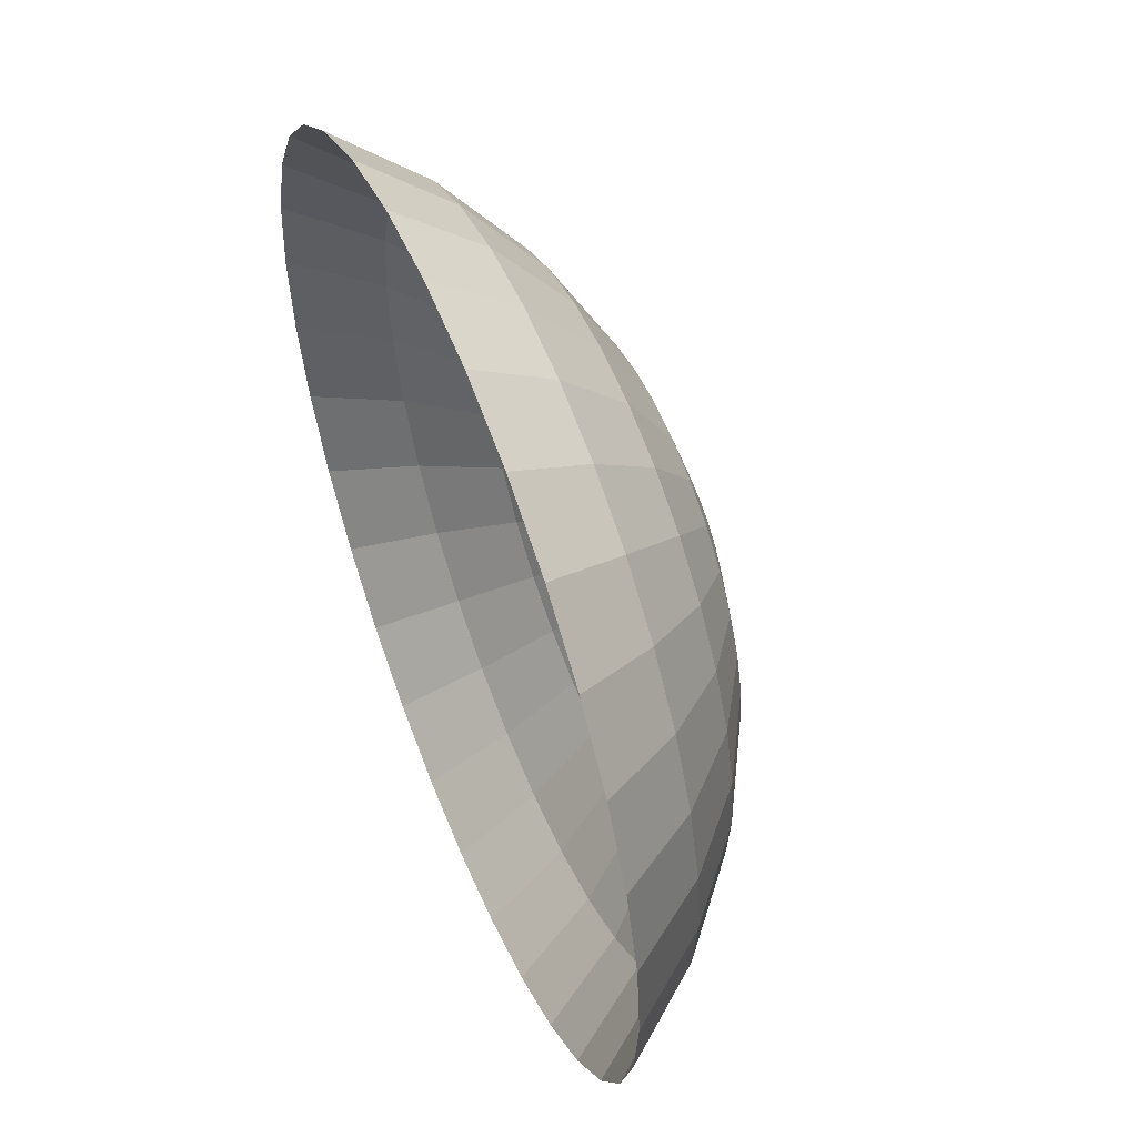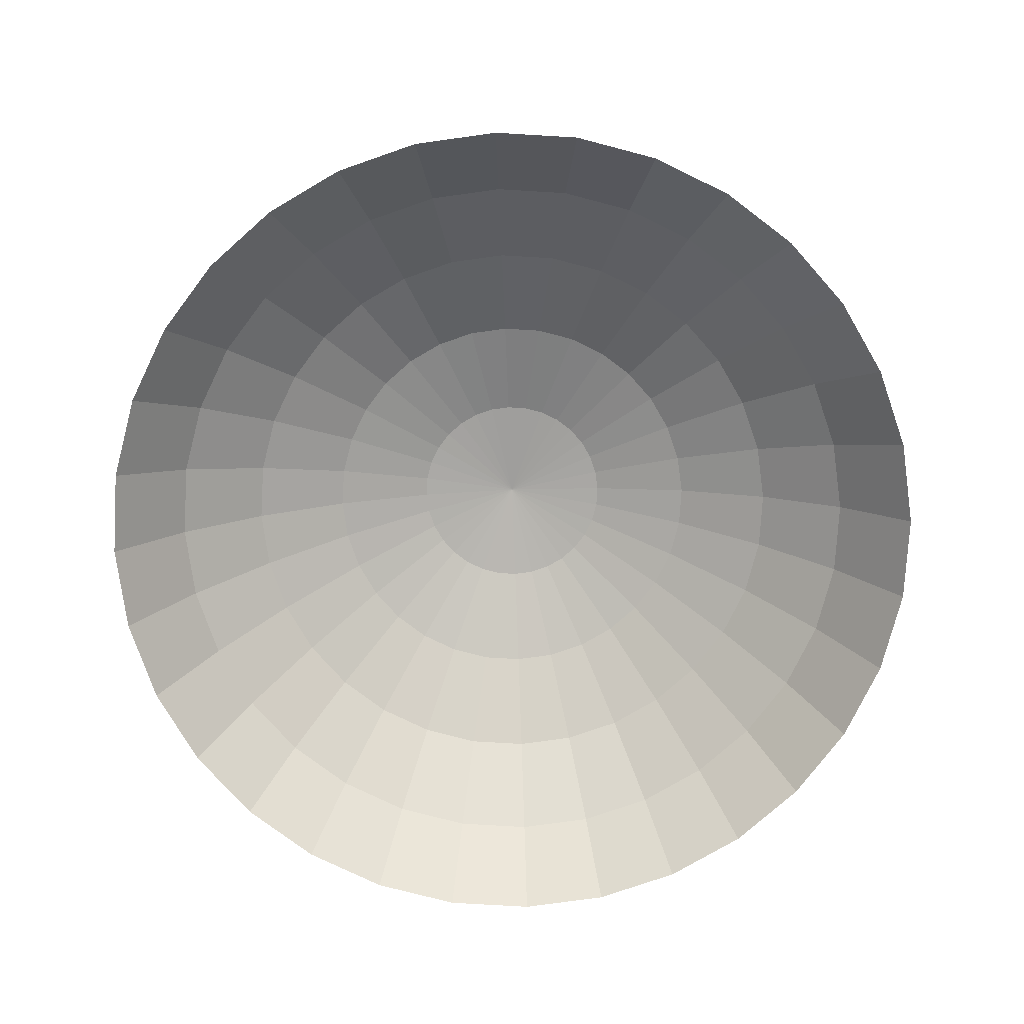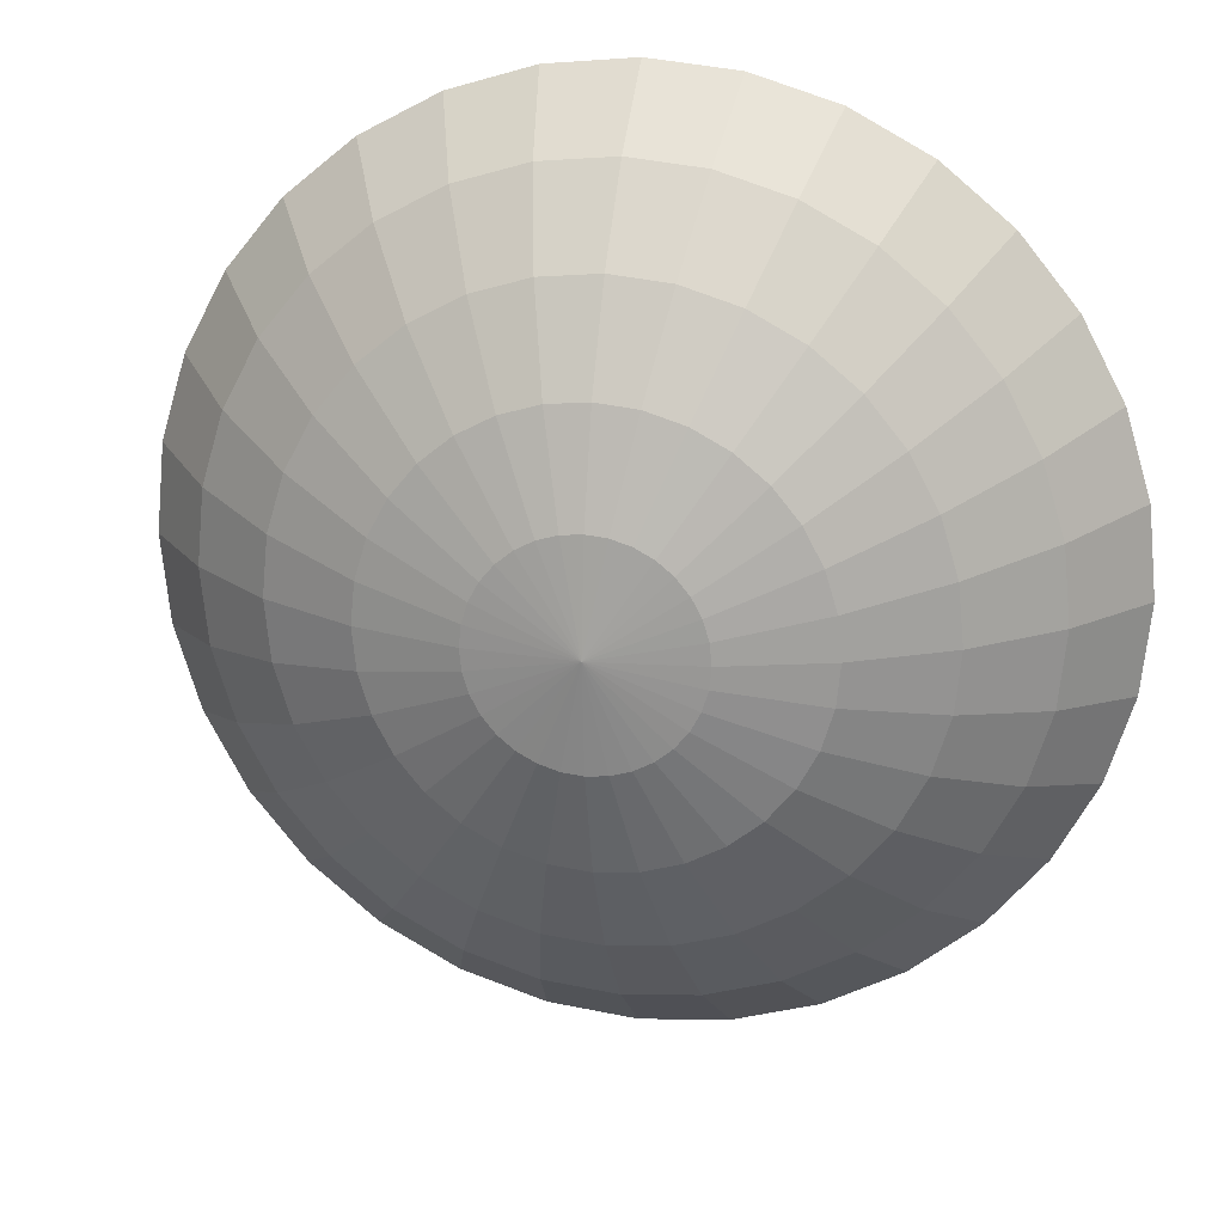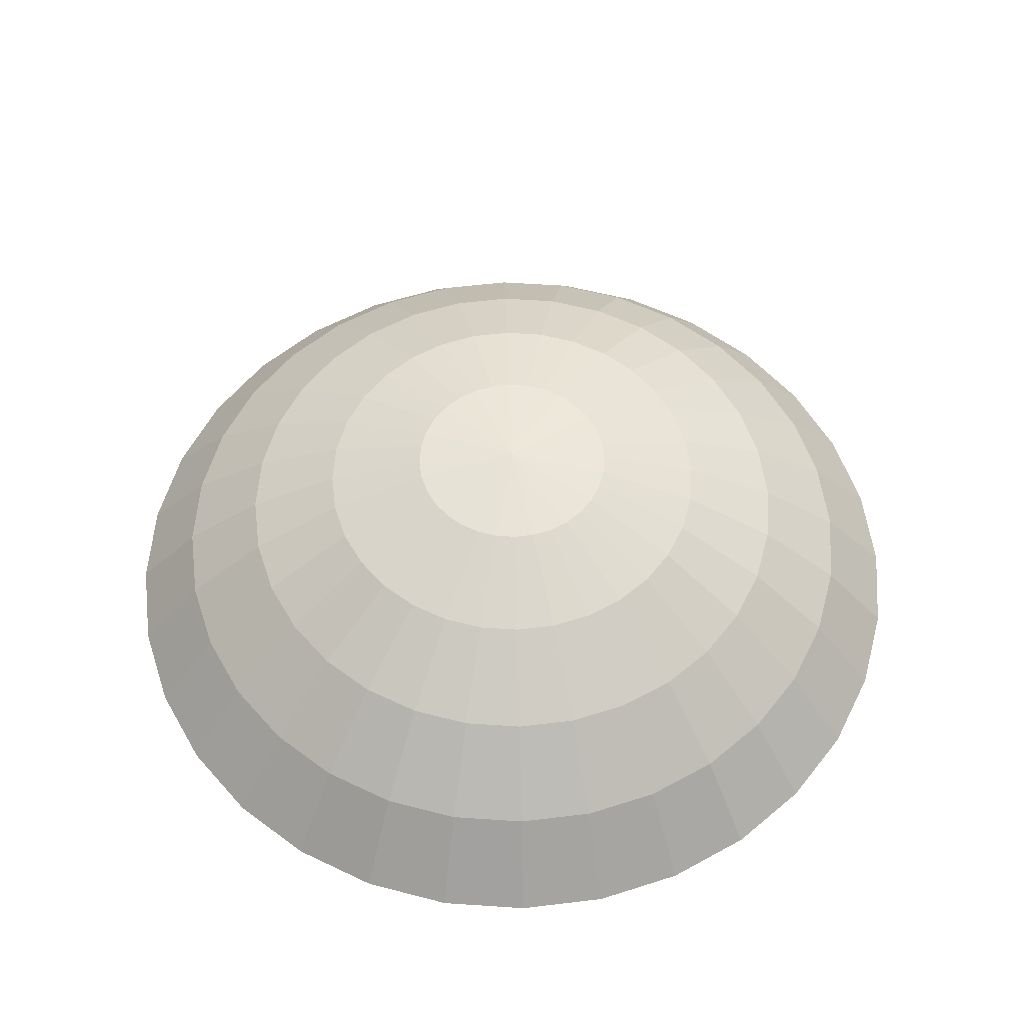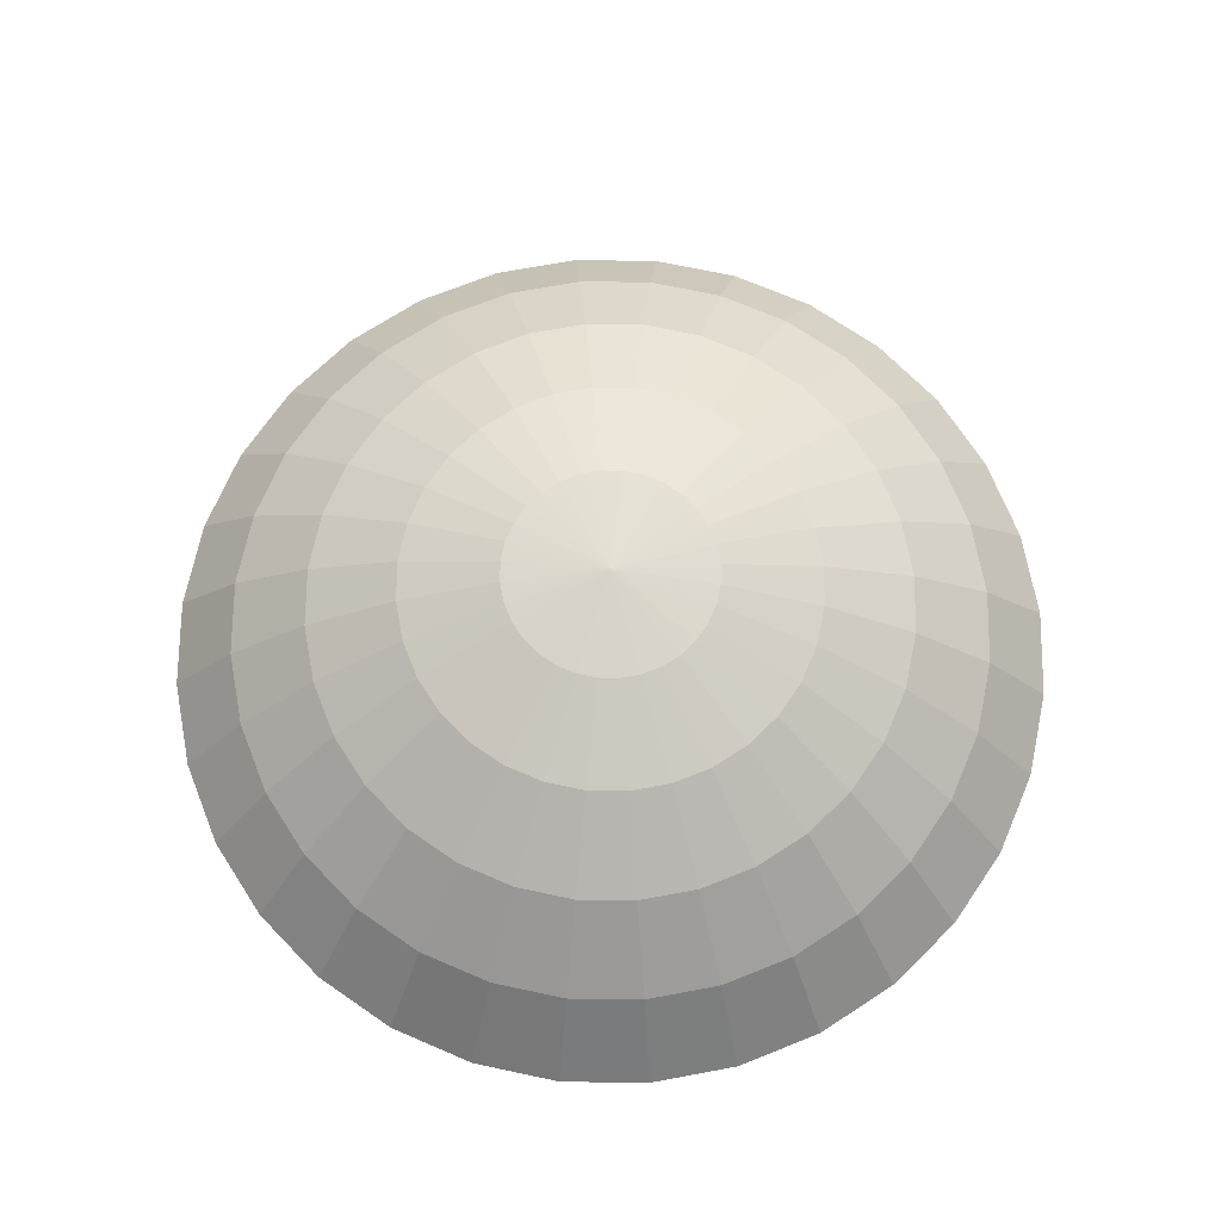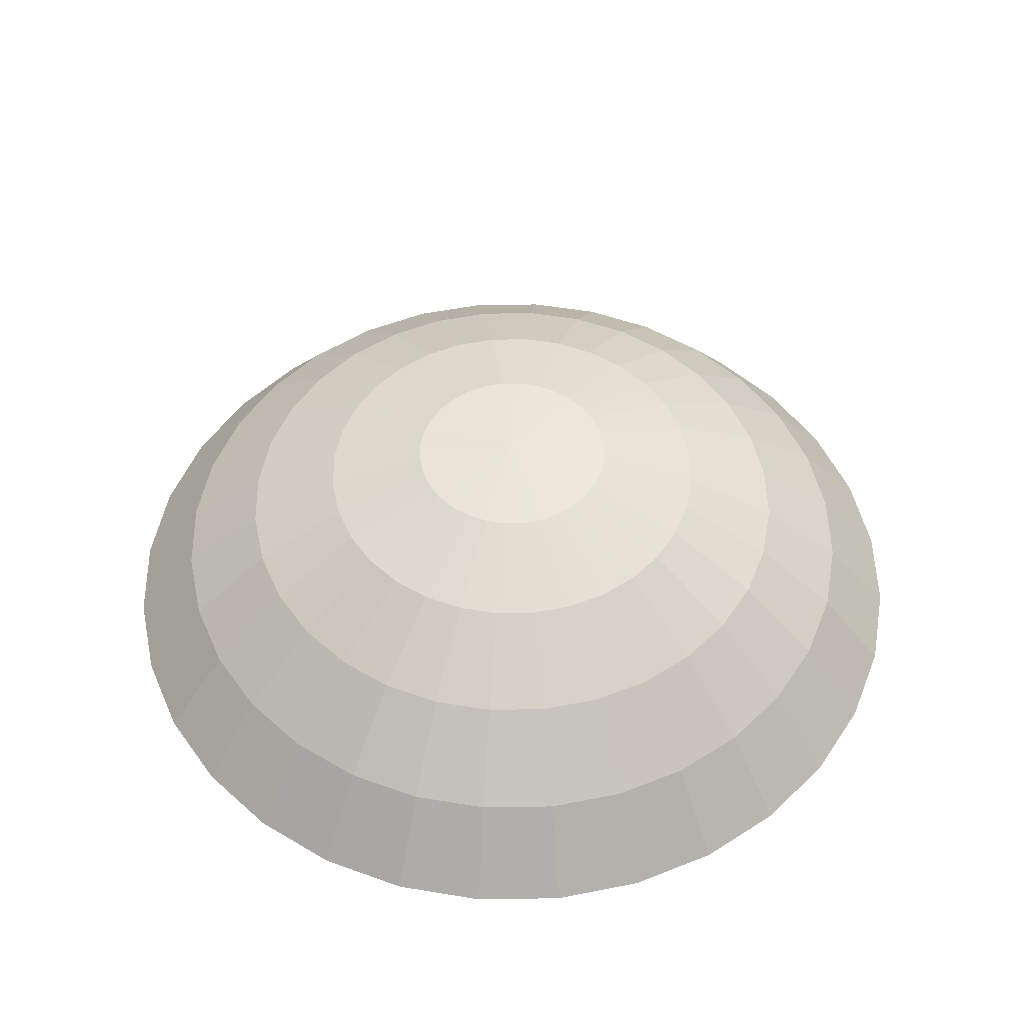
<metadata>
{"format":"obj","ext":"obj","renderer":"f3d","projection":"perspective","resolution":1024,"background":"white","views":[{"elev":54.8,"azim":67.9,"up":"+Z"},{"elev":-76.6,"azim":-121.5,"up":"+Y"},{"elev":20.1,"azim":-168.1,"up":"+Z"},{"elev":56.6,"azim":-114.1,"up":"+Y"},{"elev":70.9,"azim":152.6,"up":"+Y"},{"elev":51.0,"azim":150.9,"up":"+Y"}]}
</metadata>
<code>
o Sphere_Sphere.002
v 32.53 17.32 72.48
v 20.09 17.32 71.25
v 17.9 3.656 82.25
v 32.53 3.656 83.69
v 32.53 28.53 58.81
v 22.76 28.53 57.85
v 32.53 36.86 43.23
v 25.8 36.86 42.57
v 32.53 41.99 26.32
v 29.09 41.99 25.98
v 32.53 43.72 8.733
v 8.133 17.32 67.62
v 3.843 3.656 77.98
v 13.36 28.53 55
v 19.32 36.86 40.6
v 25.8 41.99 24.98
v 13.36 36.86 37.42
v 4.702 28.53 50.37
v 22.76 41.99 23.36
v -2.887 17.32 61.73
v -9.116 3.656 71.05
v -12.55 17.32 53.81
v -20.47 3.656 61.73
v -2.887 28.53 44.15
v 8.133 36.86 33.13
v 20.09 41.99 21.17
v 17.9 41.99 18.5
v 3.843 36.86 27.9
v -20.47 17.32 44.15
v -29.8 3.656 50.37
v -9.116 28.53 36.56
v -26.36 17.32 33.13
v -36.72 3.656 37.42
v -13.74 28.53 27.9
v 0.6548 36.86 21.93
v 16.28 41.99 15.46
v 15.28 41.99 12.16
v -1.308 36.86 15.46
v -29.99 17.32 21.17
v -40.99 3.656 23.36
v -16.59 28.53 18.5
v -31.22 17.32 8.733
v -42.43 3.656 8.733
v -17.56 28.53 8.733
v -1.971 36.86 8.733
v 14.94 41.99 8.733
v 15.28 41.99 5.302
v -29.99 17.32 -3.703
v -40.99 3.656 -5.89
v -16.59 28.53 -1.038
v -1.308 36.86 2.003
v -26.36 17.32 -15.66
v -36.72 3.656 -19.95
v -13.74 28.53 -10.43
v 0.6548 36.86 -4.468
v 16.28 41.99 2.003
v 17.9 41.99 -1.038
v -20.47 17.32 -26.68
v -29.8 3.656 -32.91
v -9.116 28.53 -19.09
v 3.843 36.86 -10.43
v -2.887 28.53 -26.68
v -12.55 17.32 -36.34
v 8.133 36.86 -15.66
v 20.09 41.99 -3.702
v -20.47 3.656 -44.27
v -2.887 17.32 -44.27
v -9.116 3.656 -53.59
v 4.702 28.53 -32.91
v 13.36 36.86 -19.95
v 22.76 41.99 -5.89
v 19.32 36.86 -23.14
v 13.36 28.53 -37.54
v 25.8 41.99 -7.515
v 8.133 17.32 -50.16
v 3.843 3.656 -60.51
v 20.09 17.32 -53.78
v 17.9 3.656 -64.78
v 22.76 28.53 -40.39
v 25.8 36.86 -25.1
v 29.09 41.99 -8.516
v 32.53 36.86 -25.76
v 32.53 28.53 -41.35
v 32.53 41.99 -8.853
v 32.53 17.32 -55.01
v 32.53 3.656 -66.22
v 44.96 17.32 -53.78
v 47.15 3.656 -64.78
v 42.3 28.53 -40.39
v 39.26 36.86 -25.1
v 35.96 41.99 -8.516
v 39.26 41.99 -7.515
v 45.73 36.86 -23.14
v 56.92 17.32 -50.16
v 61.21 3.656 -60.51
v 51.69 28.53 -37.54
v 67.94 17.32 -44.27
v 74.17 3.656 -53.59
v 60.35 28.53 -32.91
v 51.69 36.86 -19.95
v 42.3 41.99 -5.89
v 44.96 41.99 -3.702
v 56.92 36.86 -15.66
v 77.6 17.32 -36.34
v 85.53 3.656 -44.27
v 67.94 28.53 -26.68
v 85.53 17.32 -26.68
v 94.85 3.656 -32.91
v 74.17 28.53 -19.09
v 61.21 36.86 -10.43
v 47.15 41.99 -1.038
v 48.77 41.99 2.003
v 91.42 17.32 -15.66
v 101.8 3.656 -19.95
v 78.8 28.53 -10.43
v 64.4 36.86 -4.468
v 81.65 28.53 -1.038
v 95.04 17.32 -3.702
v 66.36 36.86 2.003
v 49.77 41.99 5.302
v 106 3.656 -5.89
v 96.27 17.32 8.733
v 107.5 3.656 8.733
v 82.61 28.53 8.733
v 67.02 36.86 8.733
v 50.11 41.99 8.733
v 81.65 28.53 18.5
v 95.04 17.32 21.17
v 66.36 36.86 15.46
v 49.77 41.99 12.16
v 106 3.656 23.36
v 91.42 17.32 33.13
v 101.8 3.656 37.42
v 78.8 28.53 27.9
v 64.4 36.86 21.93
v 48.77 41.99 15.46
v 61.21 36.86 27.9
v 74.17 28.53 36.56
v 47.15 41.99 18.5
v 85.53 17.32 44.15
v 94.85 3.656 50.37
v 77.6 17.32 53.81
v 85.53 3.656 61.73
v 67.94 28.53 44.15
v 56.92 36.86 33.13
v 44.96 41.99 21.17
v 51.69 36.86 37.42
v 60.35 28.53 50.37
v 42.3 41.99 23.36
v 67.94 17.32 61.73
v 74.17 3.656 71.05
v 56.92 17.32 67.62
v 61.21 3.656 77.98
v 51.69 28.53 55
v 45.73 36.86 40.6
v 39.26 41.99 24.98
v 35.96 41.99 25.98
v 39.26 36.86 42.57
v 44.96 17.32 71.25
v 47.15 3.656 82.25
v 42.3 28.53 57.85
f 1 2 3 4
f 5 6 2 1
f 7 8 6 5
f 9 10 8 7
f 11 10 9
f 2 12 13 3
f 6 14 12 2
f 8 15 14 6
f 10 16 15 8
f 11 16 10
f 15 17 18 14
f 16 19 17 15
f 11 19 16
f 12 20 21 13
f 14 18 20 12
f 20 22 23 21
f 18 24 22 20
f 17 25 24 18
f 19 26 25 17
f 11 26 19
f 26 27 28 25
f 11 27 26
f 22 29 30 23
f 24 31 29 22
f 25 28 31 24
f 29 32 33 30
f 31 34 32 29
f 28 35 34 31
f 27 36 35 28
f 11 36 27
f 36 37 38 35
f 11 37 36
f 32 39 40 33
f 34 41 39 32
f 35 38 41 34
f 39 42 43 40
f 41 44 42 39
f 38 45 44 41
f 37 46 45 38
f 11 46 37
f 11 47 46
f 42 48 49 43
f 44 50 48 42
f 45 51 50 44
f 46 47 51 45
f 48 52 53 49
f 50 54 52 48
f 51 55 54 50
f 47 56 55 51
f 11 56 47
f 11 57 56
f 52 58 59 53
f 54 60 58 52
f 55 61 60 54
f 56 57 61 55
f 60 62 63 58
f 61 64 62 60
f 57 65 64 61
f 11 65 57
f 58 63 66 59
f 63 67 68 66
f 62 69 67 63
f 64 70 69 62
f 65 71 70 64
f 11 71 65
f 70 72 73 69
f 71 74 72 70
f 11 74 71
f 67 75 76 68
f 69 73 75 67
f 75 77 78 76
f 73 79 77 75
f 72 80 79 73
f 74 81 80 72
f 11 81 74
f 80 82 83 79
f 81 84 82 80
f 11 84 81
f 77 85 86 78
f 79 83 85 77
f 85 87 88 86
f 83 89 87 85
f 82 90 89 83
f 84 91 90 82
f 11 91 84
f 91 92 93 90
f 11 92 91
f 87 94 95 88
f 89 96 94 87
f 90 93 96 89
f 94 97 98 95
f 96 99 97 94
f 93 100 99 96
f 92 101 100 93
f 11 101 92
f 101 102 103 100
f 11 102 101
f 97 104 105 98
f 99 106 104 97
f 100 103 106 99
f 104 107 108 105
f 106 109 107 104
f 103 110 109 106
f 102 111 110 103
f 11 111 102
f 11 112 111
f 107 113 114 108
f 109 115 113 107
f 110 116 115 109
f 111 112 116 110
f 115 117 118 113
f 116 119 117 115
f 112 120 119 116
f 11 120 112
f 113 118 121 114
f 118 122 123 121
f 117 124 122 118
f 119 125 124 117
f 120 126 125 119
f 11 126 120
f 124 127 128 122
f 125 129 127 124
f 126 130 129 125
f 11 130 126
f 122 128 131 123
f 128 132 133 131
f 127 134 132 128
f 129 135 134 127
f 130 136 135 129
f 11 136 130
f 135 137 138 134
f 136 139 137 135
f 11 139 136
f 132 140 141 133
f 134 138 140 132
f 140 142 143 141
f 138 144 142 140
f 137 145 144 138
f 139 146 145 137
f 11 146 139
f 145 147 148 144
f 146 149 147 145
f 11 149 146
f 142 150 151 143
f 144 148 150 142
f 150 152 153 151
f 148 154 152 150
f 147 155 154 148
f 149 156 155 147
f 11 156 149
f 156 157 158 155
f 11 157 156
f 152 159 160 153
f 154 161 159 152
f 155 158 161 154
f 159 1 4 160
f 161 5 1 159
f 158 7 5 161
f 157 9 7 158
f 11 9 157

</code>
